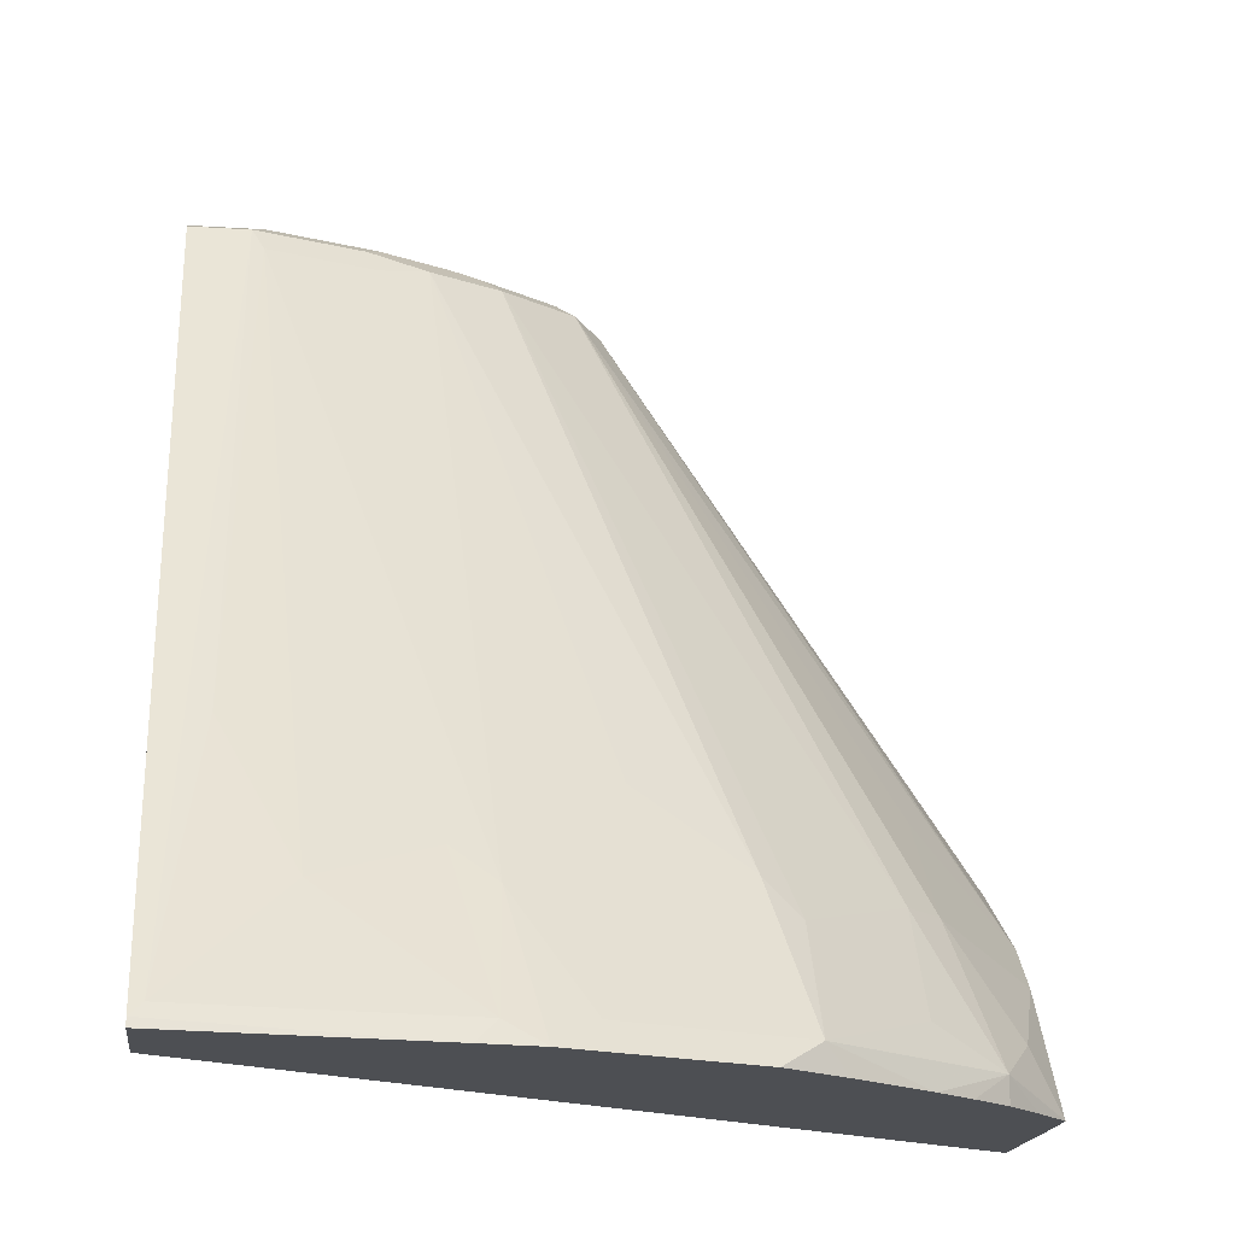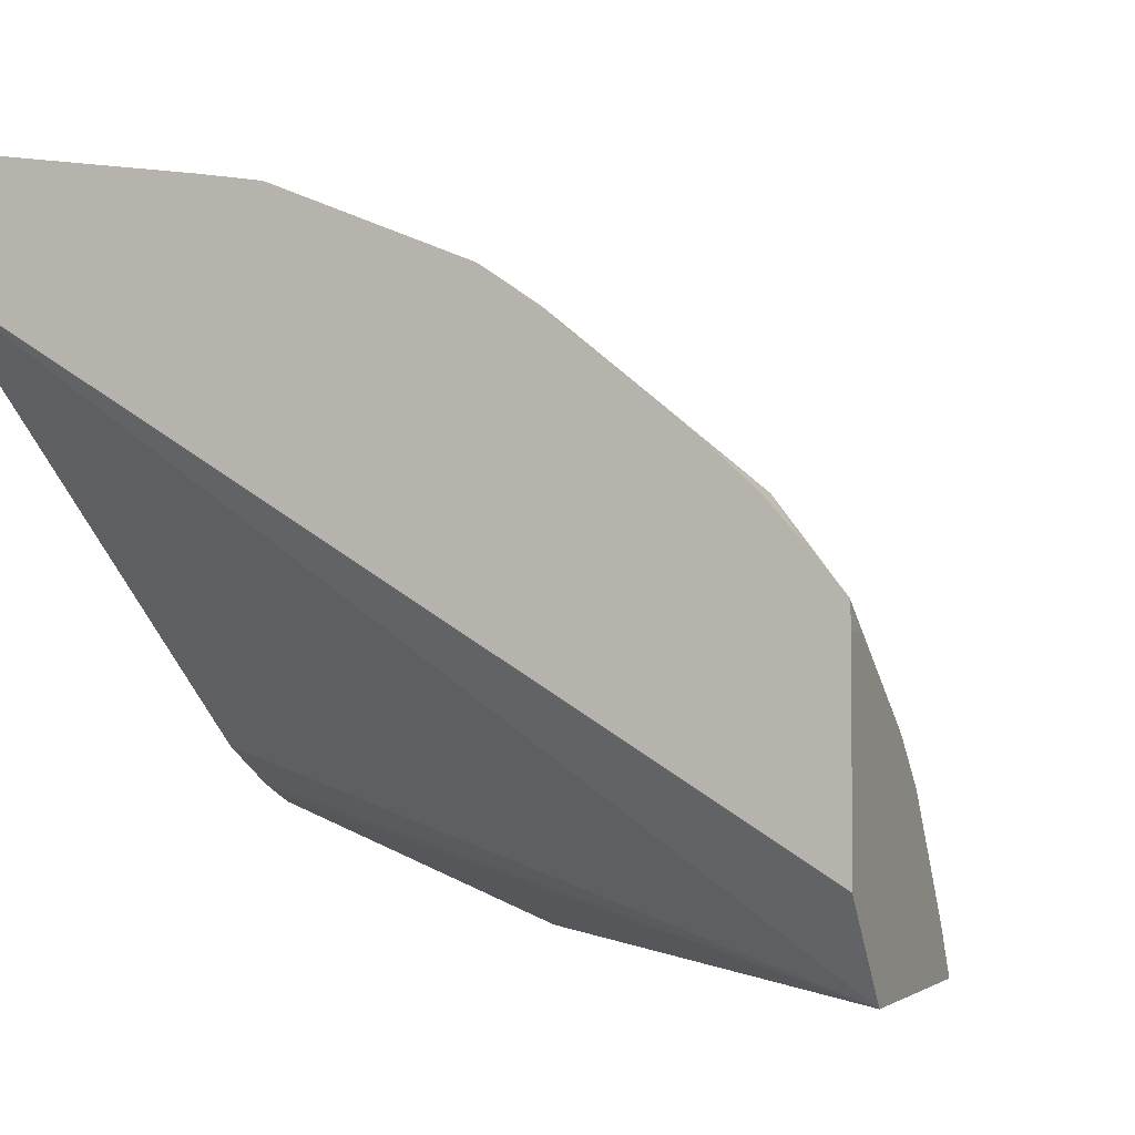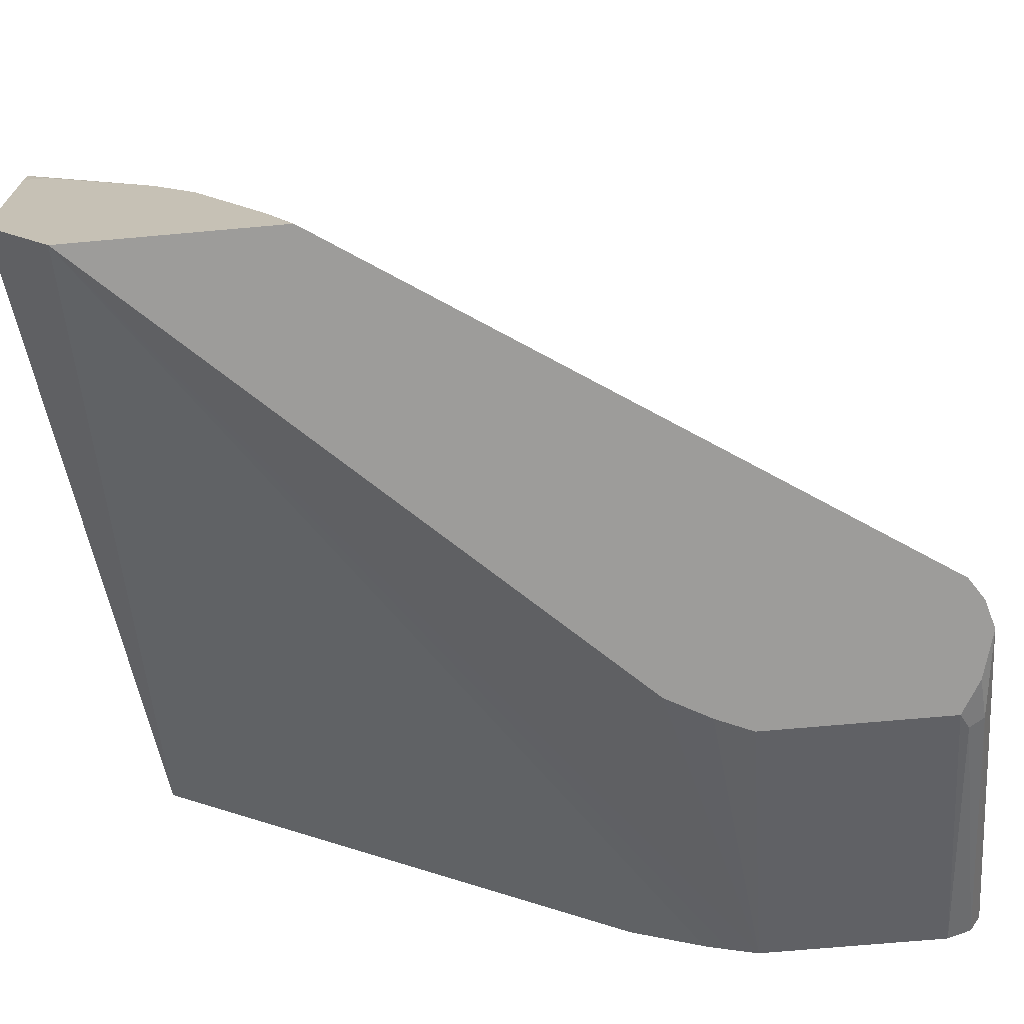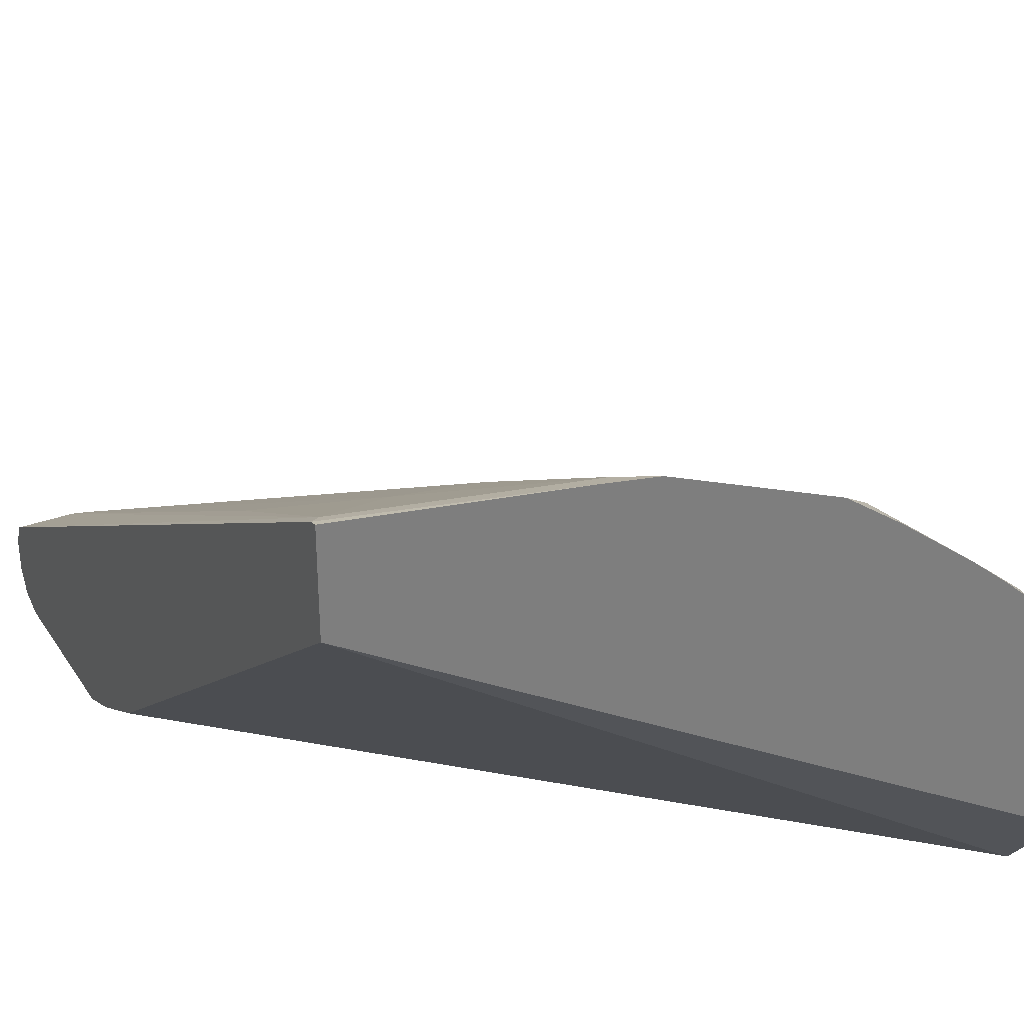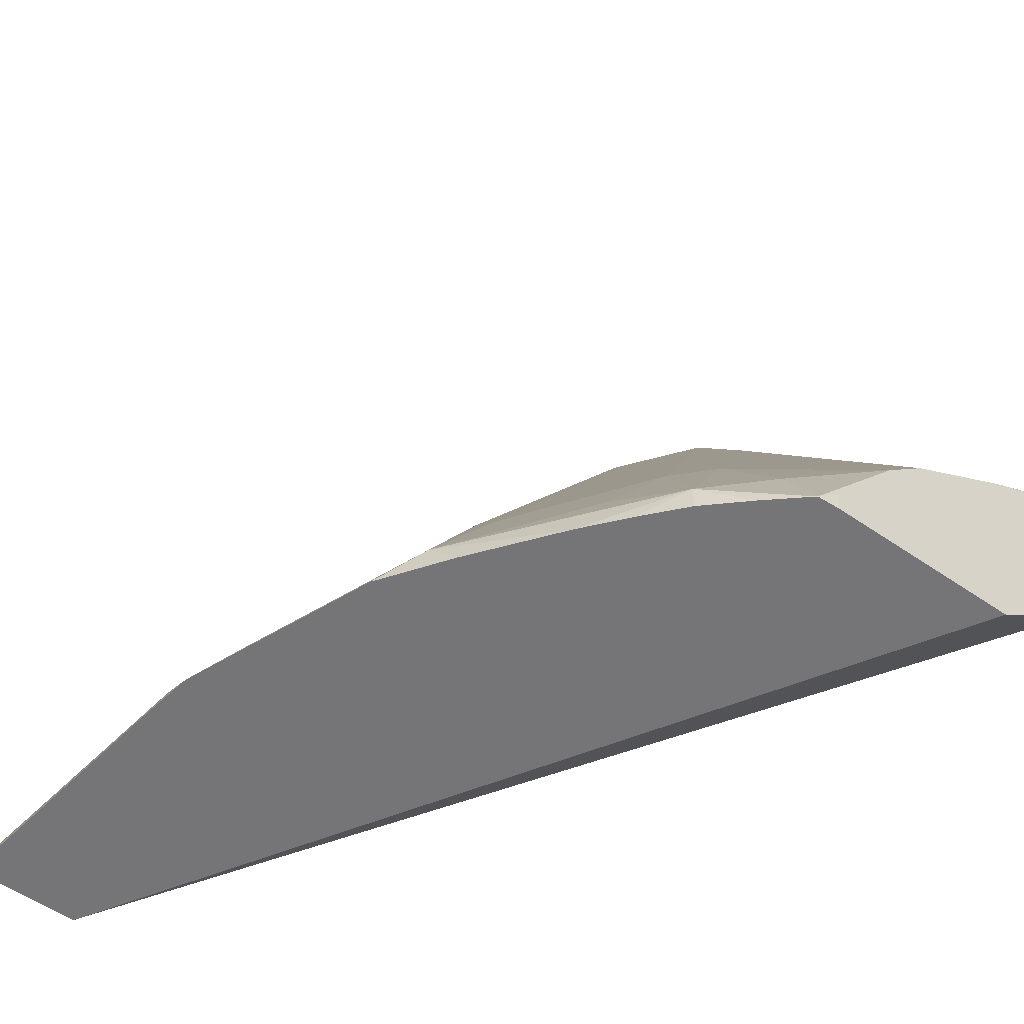
<metadata>
{"format":"obj","ext":"obj","renderer":"f3d","projection":"perspective","resolution":1024,"background":"white","views":[{"elev":-17.6,"azim":-7.1,"up":"+Y"},{"elev":-1.4,"azim":22.0,"up":"+Z"},{"elev":-70.2,"azim":95.1,"up":"+Z"},{"elev":32.0,"azim":-27.8,"up":"+Z"},{"elev":-56.6,"azim":54.2,"up":"+Y"}]}
</metadata>
<code>
v 0.0001004 0.4318 0.4666
v 0.4056 0.4686 0.1726
v 0.4056 0.4318 0.2201
v 0.0001004 0.4318 0.5224
v 0.0001004 0.6951 0.2591
v 0.4056 0.575 0.1726
v 0.0001004 0.7318 0.2389
v 0.0001004 0.744 0.2334
v 0.0001004 0.7584 0.2275
v 0.1688 0.7185 0.1726
v 0.4056 0.4318 0.3169
v 0.1284 0.4318 0.5046
v 0.0001004 0.4362 0.5213
v 0.4053 0.576 0.1726
v 0.4056 0.5613 0.1971
v 0.0001004 0.8532 0.2275
v 0.1479 0.7602 0.1726
v 0.1561 0.7413 0.1726
v 0.1422 0.7299 0.1801
v 0.405 0.4318 0.3292
v 0.4056 0.4435 0.3169
v 0.1586 0.4318 0.4998
v 0.1391 0.4424 0.4992
v 0.006332 0.4424 0.5182
v 0.0001004 0.8658 0.2781
v 0.4045 0.5751 0.177
v 0.2158 0.8604 0.1726
v 0.4056 0.5597 0.1995
v 0.2148 0.8595 0.177
v 0.0001004 0.8658 0.2338
v 0.1391 0.8595 0.177
v 0.1479 0.8551 0.1726
v 0.3887 0.4645 0.3318
v 0.3697 0.4456 0.3697
v 0.3876 0.4318 0.3497
v 0.4056 0.5004 0.277
v 0.2533 0.4318 0.4619
v 0.1801 0.4456 0.4835
v 0.1422 0.5025 0.4645
v 0.1201 0.5182 0.4613
v 0.06321 0.4993 0.4803
v 0.04424 0.5372 0.4613
v 0.02531 0.5751 0.4424
v 0.03162 0.8658 0.2781
v 0.0001004 0.8721 0.2654
v 0.2044 0.868 0.1726
v 0.1896 0.8721 0.1896
v 0.1991 0.8627 0.1991
v 0.4056 0.5234 0.2539
v 0.0001004 0.8721 0.2465
v 0.1422 0.8674 0.1801
v 0.165 0.8652 0.1726
v 0.3507 0.5214 0.3318
v 0.2749 0.4456 0.4455
v 0.3292 0.4318 0.405
v 0.3497 0.4318 0.3876
v 0.3697 0.4318 0.3697
v 0.3318 0.5214 0.3507
v 0.3318 0.4645 0.3887
v 0.4056 0.5045 0.2729
v 0.2865 0.4318 0.4382
v 0.1612 0.5214 0.4455
v 0.1201 0.8595 0.2528
v 0.09481 0.8532 0.2654
v 0.03793 0.8532 0.2844
v 0.04741 0.8627 0.2749
v 0.0885 0.8658 0.2591
v 0.03793 0.8721 0.2654
v 0.1896 0.8721 0.1726
v 0.1328 0.8721 0.2275
v 0.1486 0.8689 0.2244
v 0.158 0.8595 0.2338
v 0.3507 0.5783 0.2749
v 0.4056 0.5214 0.256
v 0.2749 0.5025 0.4076
v 0.2559 0.5214 0.4076
v 0.1991 0.5593 0.4076
v 0.1422 0.8627 0.237
v 0.1043 0.8627 0.256
v 0.09481 0.8721 0.2465
f 39 63 64
f 38 76 62
f 38 62 39
f 39 62 63
f 37 61 54
f 38 54 76
f 39 64 65
f 43 65 44
f 40 65 41
f 41 65 42
f 42 65 43
f 44 65 66
f 44 66 79
f 36 60 53
f 44 79 67
f 39 65 40
f 34 59 54
f 28 29 49
f 34 53 58
f 44 67 80
f 25 68 45
f 26 27 29
f 27 46 47
f 27 47 48
f 27 48 29
f 29 48 49
f 34 58 59
f 30 50 51
f 31 52 32
f 33 36 53
f 33 53 34
f 34 54 55
f 34 55 56
f 34 56 57
f 34 57 35
f 30 51 31
f 44 80 68
f 63 77 76
f 45 80 70
f 60 74 73
f 62 76 77
f 62 77 63
f 63 72 78
f 63 78 79
f 63 79 64
f 63 76 72
f 58 72 75
f 64 79 66
f 67 79 80
f 70 80 79
f 70 79 78
f 70 78 71
f 71 78 72
f 72 76 75
f 25 44 68
f 64 66 65
f 45 68 80
f 54 75 76
f 54 59 58
f 45 70 47
f 45 47 69
f 45 69 50
f 46 69 47
f 47 70 71
f 47 71 48
f 48 71 72
f 54 58 75
f 48 72 58
f 48 53 73
f 48 73 74
f 48 74 49
f 50 69 51
f 51 69 52
f 53 60 73
f 54 61 55
f 48 58 53
f 24 44 25
f 31 51 52
f 24 42 43
f 1 7 5
f 1 5 2
f 2 6 15
f 2 15 28
f 2 28 49
f 2 49 74
f 2 74 60
f 1 8 7
f 2 60 36
f 2 21 11
f 2 11 3
f 2 5 7
f 2 7 8
f 2 8 9
f 2 9 10
f 2 10 18
f 2 36 21
f 2 18 17
f 1 9 8
f 1 50 30
f 1 2 3
f 1 3 11
f 1 11 20
f 1 20 35
f 1 35 57
f 1 57 56
f 1 56 55
f 1 16 9
f 1 55 61
f 1 37 22
f 1 22 12
f 1 12 4
f 1 4 13
f 1 13 25
f 1 25 45
f 1 45 50
f 1 61 37
f 2 17 32
f 1 30 16
f 2 52 69
f 15 29 28
f 16 30 31
f 16 31 32
f 20 33 34
f 20 34 35
f 24 43 44
f 20 36 33
f 15 26 29
f 22 37 54
f 22 38 39
f 22 39 23
f 23 39 40
f 23 40 41
f 23 41 24
f 24 41 42
f 2 32 52
f 22 54 38
f 14 27 26
f 20 21 36
f 6 14 15
f 14 26 15
f 2 46 27
f 2 27 14
f 2 14 6
f 4 12 13
f 9 16 32
f 9 32 17
f 9 18 19
f 9 17 18
f 9 19 10
f 10 19 18
f 11 21 20
f 12 22 23
f 12 23 24
f 12 24 13
f 13 24 25
f 2 69 46

</code>
